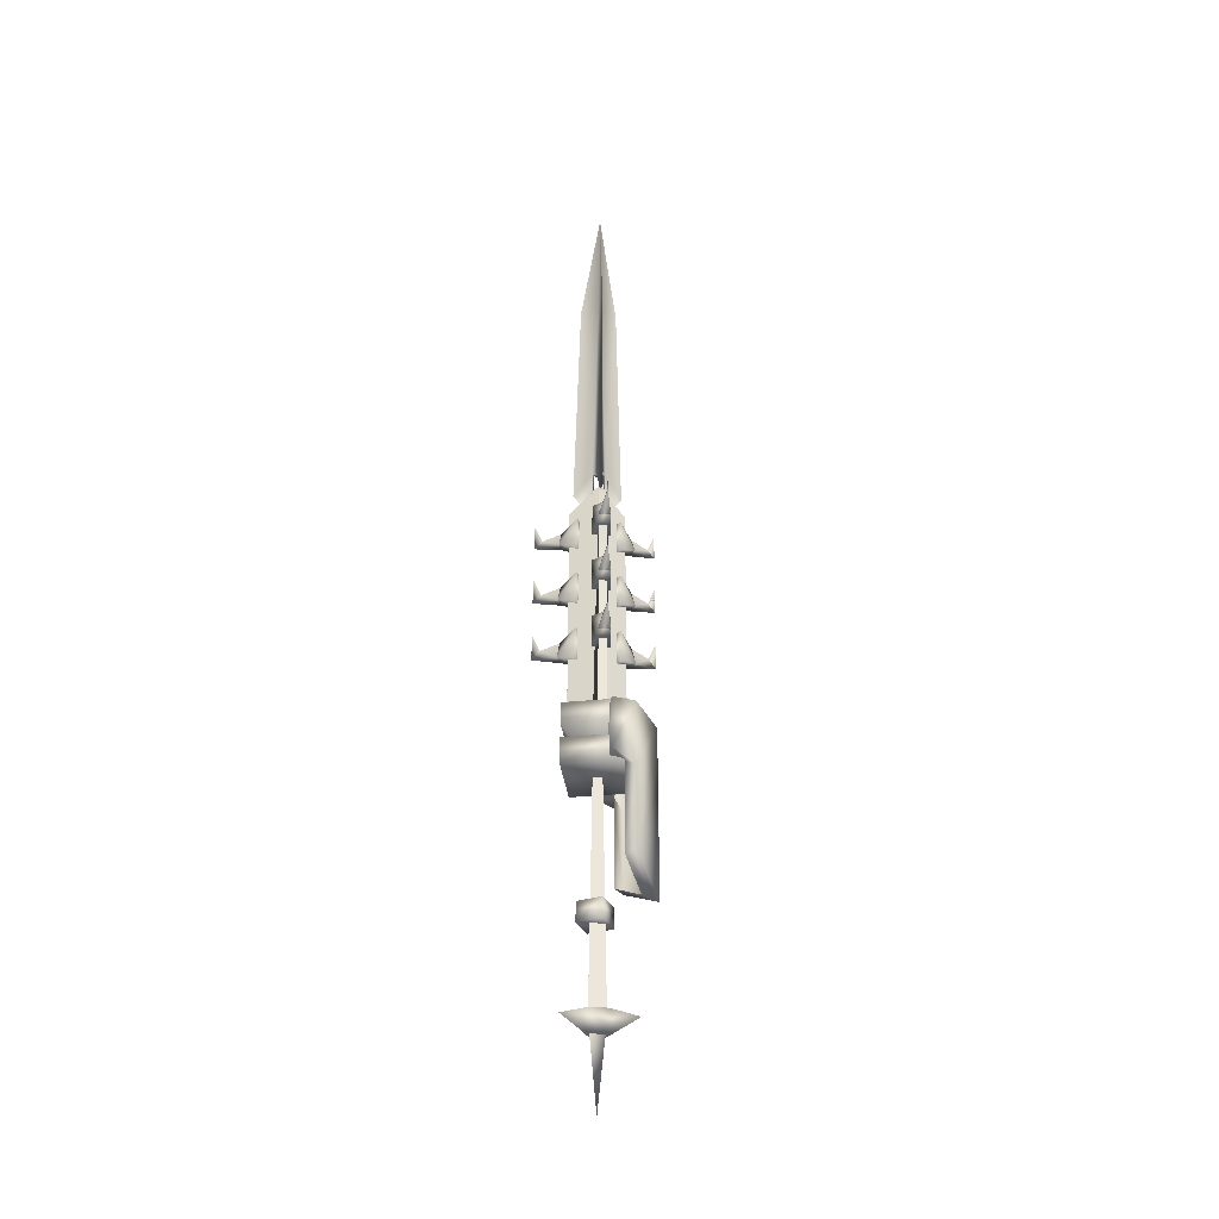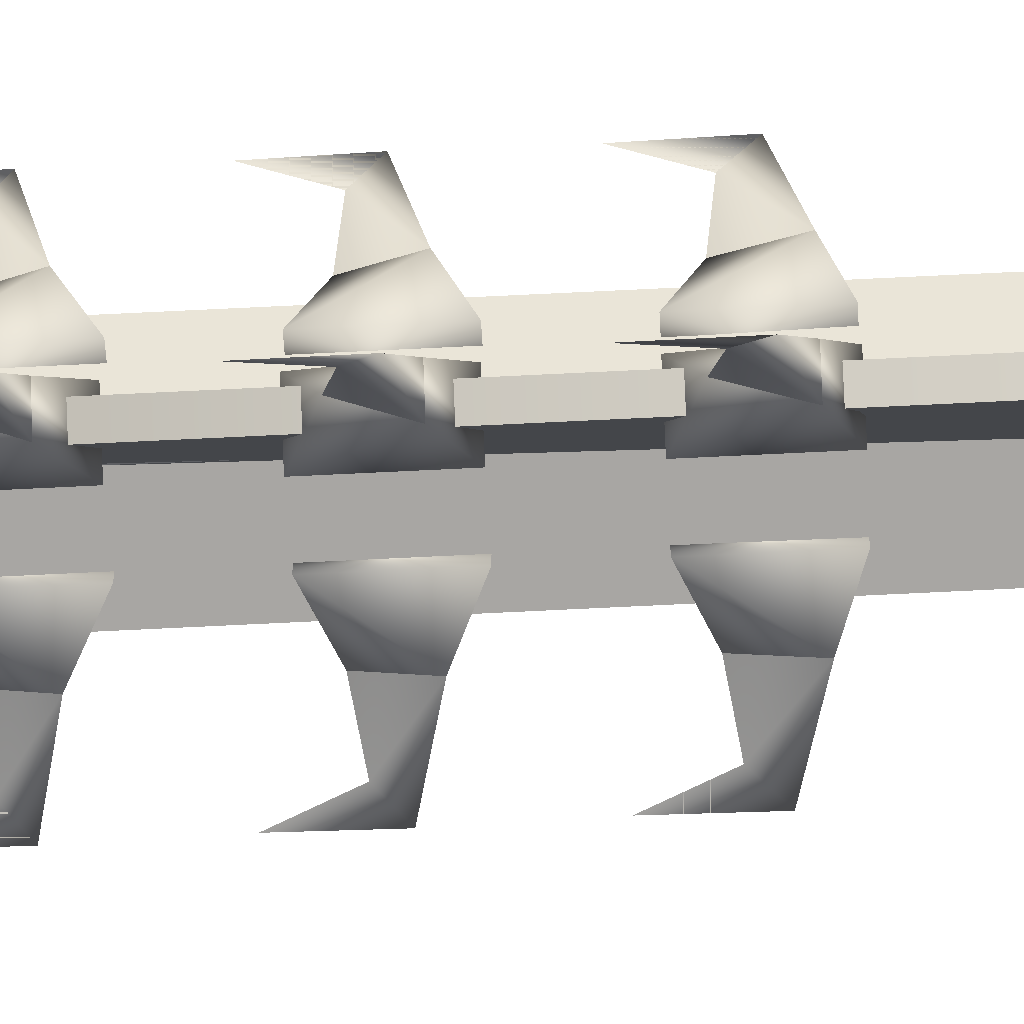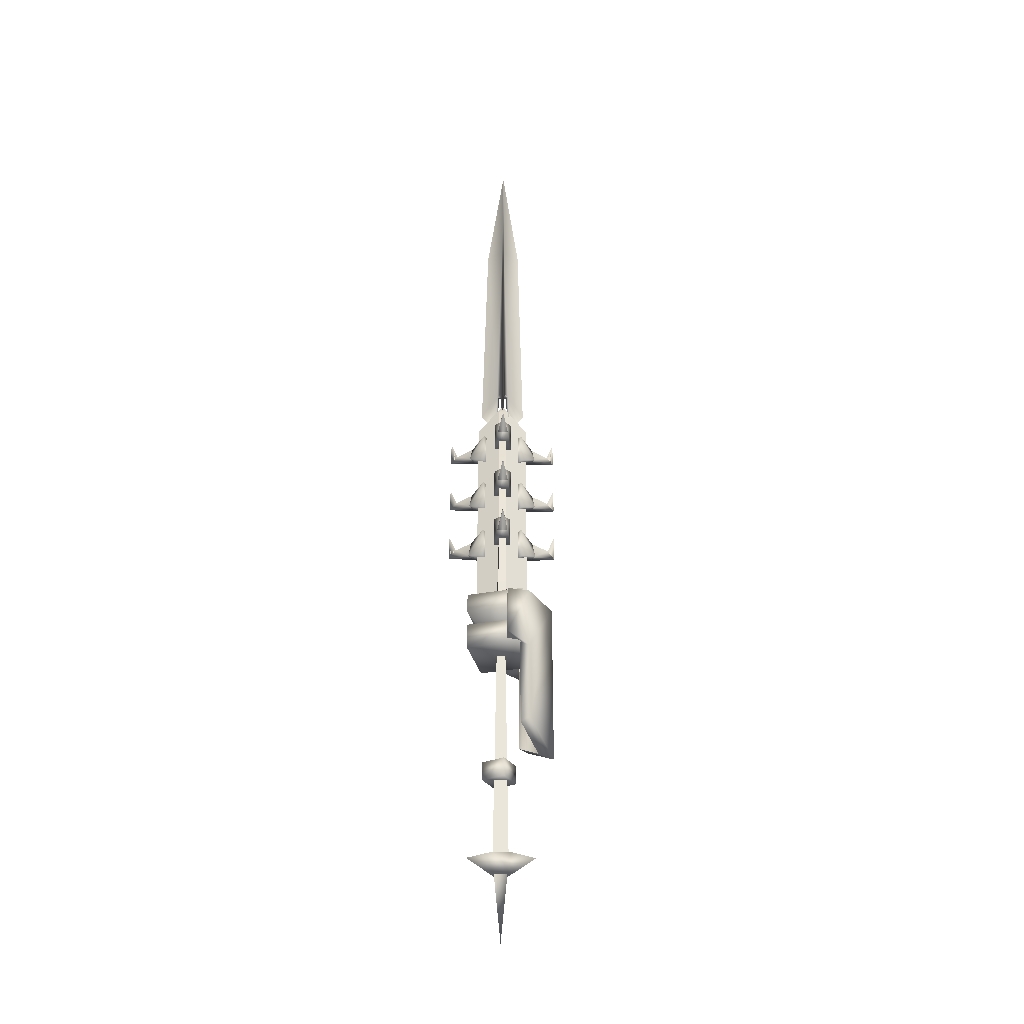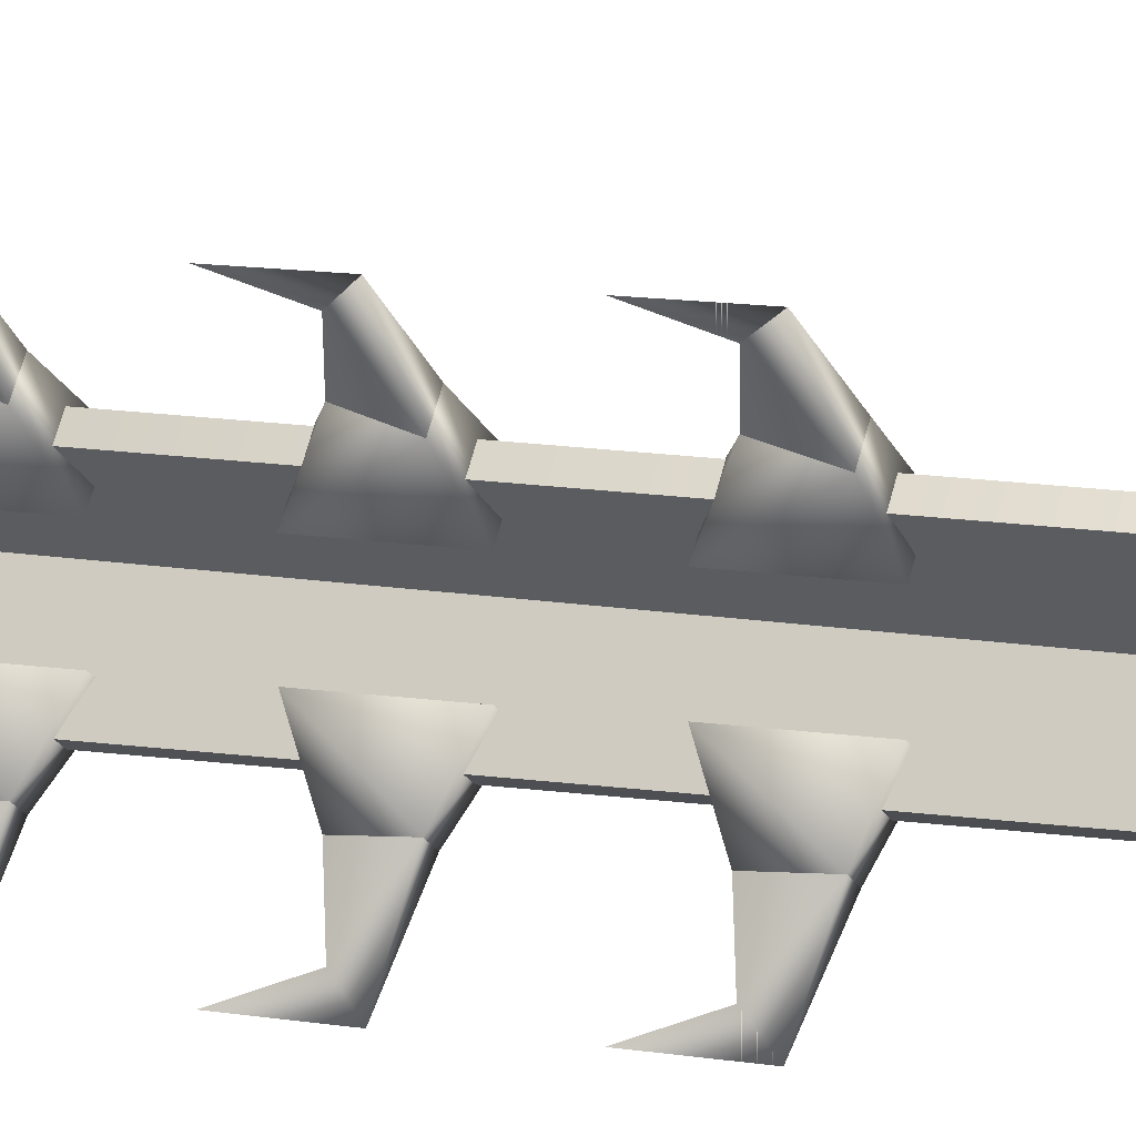
<metadata>
{"format":"obj","ext":"obj","renderer":"f3d","projection":"perspective","resolution":1024,"background":"white","views":[{"elev":-34.4,"azim":142.3,"up":"+Z"},{"elev":-72.2,"azim":92.8,"up":"+Y"},{"elev":-32.8,"azim":148.9,"up":"+Z"},{"elev":18.5,"azim":104.5,"up":"+Y"}]}
</metadata>
<code>
g mesh00
v 1.683 1.349 134.2
v -2.036 0.7981 134.2
v 0.2993 2.147 134.2
v -23.51 -0.008138 96.07
v -20.64 -0.008764 89.41
v -23.68 0.003756 86.86
v -23.51 -0.008138 74.08
v -20.64 -0.008764 67.4
v -23.68 0.003756 64.53
v 6.008 4.215 59.52
v 6.008 4.215 71.1
v 0.6278 7.322 59.52
v 0.6278 7.322 71.1
v 0.645 -7.311 103.5
v 0.645 -7.311 115.1
v 6.026 -4.205 103.5
v 6.026 -4.205 115.1
v 0.3003 -2.147 134.2
v 1.683 -1.349 134.2
v 1.343 -2.327 116.2
v -0.2237 0.3862 210.8
v -2.036 0.7981 134.2
v -6.654 3.096 59.52
v -6.654 3.096 71.1
v -6.655 -3.117 59.52
v -6.655 -3.117 71.1
v -2.036 -0.7981 134.2
v -2.688 0 116.2
v -0.2237 -0.3912 210.8
v -2.036 -0.7981 134.2
v 0.3003 -2.147 134.2
v 0.4484 -0.001878 210.8
v 1.683 -1.349 134.2
v 1.683 1.349 134.2
v 0.2993 2.147 134.2
v 1.343 2.327 116.2
v 6.008 4.215 103.5
v 6.008 4.215 115.1
v 0.6278 7.322 103.5
v 0.6278 7.322 115.1
v 0.645 -7.311 81.53
v 0.645 -7.311 93.11
v 6.026 -4.205 81.53
v -6.654 3.096 81.53
v -6.654 3.096 93.11
v -6.655 -3.117 81.53
v -6.654 3.096 103.5
v -6.654 3.096 115.1
v -6.655 -3.117 103.5
v -6.655 -3.117 115.1
v -23.51 -0.008138 118.1
v -20.64 -0.008764 111.4
v -23.68 0.003756 109.1
v 11.75 20.37 74.08
v 10.31 17.88 67.4
v 11.84 20.51 64.53
v 11.75 20.37 74.08
v 10.31 17.88 67.4
v 11.75 20.37 118.1
v 10.31 17.88 111.4
v 11.84 20.51 109.1
v 11.75 20.37 118.1
v 10.31 17.88 111.4
v 11.75 20.37 96.07
v 10.31 17.88 89.41
v 11.84 20.51 86.86
v 11.75 20.37 96.07
v 10.31 17.88 89.41
v -23.51 -0.008138 118.1
v -20.64 -0.008764 111.4
v -23.51 -0.008138 96.07
v -20.64 -0.008764 89.41
v -23.51 -0.008138 74.08
v -20.64 -0.008764 67.4
v 11.76 -20.36 118.1
v 10.33 -17.87 111.4
v 11.84 -20.51 109.1
v 11.76 -20.36 118.1
v 10.33 -17.87 111.4
v 11.76 -20.36 74.08
v 10.33 -17.87 67.4
v 11.84 -20.51 64.53
v 11.76 -20.36 74.08
v 10.33 -17.87 67.4
v 11.76 -20.36 96.07
v 10.33 -17.87 89.41
v 11.84 -20.51 86.86
v 11.76 -20.36 96.07
v 10.33 -17.87 89.41
v 1.343 2.327 116.2
v 4.757 8.24 127.5
v 3.656 6.339 209.9
v 3.656 6.339 209.9
v 4.757 8.24 127.5
v -7.314 0.001252 209.9
v -9.515 -0.000626 127.5
v -2.688 0 116.2
v 6.008 4.215 81.53
v 6.008 4.215 93.11
v 0.6278 7.322 81.53
v 0.6278 7.322 93.11
v 0.645 -7.311 59.52
v 0.645 -7.311 71.1
v 6.026 -4.205 59.52
v 6.026 -4.205 71.1
v 0.645 -7.311 103.5
v 8.535 -10.91 107.1
v 6.866 -11.87 112.5
v 5.154 -12.86 107.1
v 6.026 -4.205 93.11
v 8.535 -10.91 84.65
v 0.645 -7.311 81.53
v 5.154 -12.86 84.69
v 6.866 -11.87 90.53
v -6.655 -3.117 93.11
v -13.71 -1.937 84.51
v -6.654 3.096 81.53
v -13.71 1.967 84.54
v -6.654 3.096 93.11
v -13.71 -0.01002 90.38
v -13.71 -1.937 106.9
v -6.655 -3.117 115.1
v -13.71 -0.01002 112.4
v -13.71 1.967 107
v -6.654 3.096 103.5
v -9.515 -0.000626 127.5
v -7.314 0.001252 209.9
v 0 0 253.1
v 5.18 12.85 106.8
v 6.008 4.215 103.5
v 8.561 10.89 106.8
v 6.849 11.88 112.2
v 6.866 -11.87 90.53
v 8.535 -10.91 84.65
v 5.154 -12.86 84.69
v 6.866 -11.87 90.53
v 6.866 -11.87 112.5
v 8.535 -10.91 107.1
v 5.154 -12.86 107.1
v 6.866 -11.87 112.5
v 6.849 11.88 112.2
v 5.18 12.85 106.8
v 8.561 10.89 106.8
v 6.849 11.88 112.2
v 1.343 -2.327 116.2
v 4.758 -8.24 127.5
v 3.657 -6.334 209.9
v 0 0 253.1
v 0 0 253.1
v 3.657 -6.334 209.9
v 4.758 -8.24 127.5
v -13.71 -1.937 61.87
v -6.654 3.096 59.52
v -13.71 1.967 61.9
v -13.71 -0.01002 68.38
v -6.655 -3.117 71.1
v -13.71 -0.01002 68.38
v -13.71 -1.937 61.87
v -13.71 1.967 61.9
v -13.71 -0.01002 68.38
v -13.71 -0.01002 90.38
v -13.71 -1.937 84.51
v -13.71 1.967 84.54
v -13.71 -0.01002 90.38
v -13.71 -0.01002 112.4
v -13.71 -1.937 106.9
v -13.71 1.967 107
v -13.71 -0.01002 112.4
v 6.866 -11.87 68.52
v 8.535 -10.91 62.02
v 5.154 -12.86 62.05
v 6.866 -11.87 68.52
v 0.645 -7.311 59.52
v 8.535 -10.91 62.02
v 6.866 -11.87 68.52
v 5.154 -12.86 62.05
v 6.849 11.88 68.23
v 5.18 12.85 61.73
v 8.561 10.89 61.76
v 6.849 11.88 68.23
v 6.008 4.215 59.52
v 5.18 12.85 61.73
v 6.849 11.88 68.23
v 8.561 10.89 61.76
v 6.849 11.88 90.23
v 5.18 12.85 84.36
v 8.561 10.89 84.39
v 6.849 11.88 90.23
v 6.008 4.215 81.53
v 5.18 12.85 84.36
v 6.849 11.88 90.23
v 8.561 10.89 84.39
f 1 2 3
f 4 5 6
f 7 8 9
f 10 11 12
f 12 11 13
f 14 15 16
f 16 15 17
f 18 19 20
f 21 3 22
f 23 24 25
f 25 24 26
f 2 27 28
f 29 30 31
f 32 33 34
f 2 1 27
f 27 1 33
f 27 33 18
f 1 35 36
f 37 38 39
f 39 38 40
f 41 42 43
f 44 45 46
f 47 48 49
f 49 48 50
f 51 52 53
f 54 55 56
f 57 56 58
f 59 60 61
f 62 61 63
f 64 65 66
f 67 66 68
f 69 53 70
f 71 6 72
f 73 9 74
f 75 76 77
f 78 77 79
f 80 81 82
f 83 82 84
f 85 86 87
f 88 87 89
f 90 91 34
f 34 91 92
f 34 92 32
f 21 93 3
f 3 93 94
f 3 94 90
f 29 95 30
f 30 95 96
f 30 96 97
f 98 99 100
f 100 99 101
f 102 103 104
f 104 103 105
f 106 16 107
f 107 16 17
f 107 17 108
f 108 17 15
f 108 15 109
f 109 15 106
f 109 106 107
f 42 110 43
f 43 110 111
f 43 111 112
f 112 111 113
f 112 113 42
f 42 113 114
f 42 114 110
f 110 114 111
f 45 115 46
f 46 115 116
f 46 116 117
f 117 116 118
f 117 118 119
f 119 118 120
f 119 120 115
f 115 120 116
f 121 122 123
f 123 122 48
f 123 48 124
f 124 48 125
f 124 125 121
f 121 125 49
f 121 49 122
f 97 126 22
f 22 126 127
f 22 127 21
f 21 127 128
f 21 128 93
f 39 129 130
f 130 129 131
f 130 131 38
f 38 131 132
f 38 132 40
f 40 132 129
f 40 129 39
f 133 89 134
f 134 89 87
f 134 87 135
f 135 87 86
f 135 86 136
f 137 79 138
f 138 79 77
f 138 77 139
f 139 77 76
f 139 76 140
f 141 63 142
f 142 63 61
f 142 61 143
f 143 61 60
f 143 60 144
f 145 146 31
f 31 146 147
f 31 147 29
f 29 147 148
f 29 148 95
f 92 149 32
f 32 149 150
f 32 150 33
f 33 150 151
f 33 151 145
f 25 152 153
f 153 152 154
f 153 154 24
f 24 154 155
f 24 155 156
f 156 155 152
f 156 152 25
f 157 74 158
f 158 74 9
f 158 9 159
f 159 9 8
f 159 8 160
f 161 72 162
f 162 72 6
f 162 6 163
f 163 6 5
f 163 5 164
f 165 70 166
f 166 70 53
f 166 53 167
f 167 53 52
f 167 52 168
f 169 84 170
f 170 84 82
f 170 82 171
f 171 82 81
f 171 81 172
f 173 104 174
f 174 104 105
f 174 105 175
f 175 105 103
f 175 103 176
f 176 103 173
f 176 173 174
f 177 58 178
f 178 58 56
f 178 56 179
f 179 56 55
f 179 55 180
f 181 12 182
f 182 12 13
f 182 13 183
f 183 13 11
f 183 11 184
f 184 11 181
f 184 181 182
f 185 68 186
f 186 68 66
f 186 66 187
f 187 66 65
f 187 65 188
f 189 100 190
f 190 100 101
f 190 101 191
f 191 101 99
f 191 99 192
f 192 99 189
f 192 189 190
v 0.02015 13.27 -16.11
v -0.8445 18.19 -16.11
v -0.8445 18.19 12.24
v 2.01 5.303 -27.34
v 2.01 5.303 -34.14
v -5.588 0.949 -34.14
v -1.233 -6.649 -27.34
v -1.233 -6.649 -34.14
v 6.365 -2.295 -34.14
v -16.18 -8.34 12.24
v -16.18 -8.34 -16.11
v -11.49 -6.637 15.62
v -11.49 -6.637 -16.11
v -14.76 0 30.02
v 0 14.98 30.02
v 0.00907 0.02441 14.4
v 14.76 0 30.02
v 0 -14.98 30.02
v 3.343 0.01002 -64.37
v -1.479 2.767 -64.37
v 0.007054 -0.7011 126.1
v -10.18 -13.71 17.25
v -11.49 -6.637 15.62
v 6.841 15.67 17.25
v 0.02015 13.27 15.62
v -0.8445 18.19 12.24
v 6.282 8.086 119.2
v 0 0 129.2
v 6.263 8.055 37.29
v 2.141 0.02003 37.29
v 3.834 9.499 119.2
v 3.817 9.466 37.29
v 0 0 129.2
v -1.088 1.845 37.29
v -1.088 1.845 37.29
v -10.11 1.396 37.29
v 0 0 129.2
v -10.14 1.398 119.2
v -10.14 -1.428 119.2
v -10.11 -1.427 37.29
v 0 0 129.2
v -1.087 -1.872 37.29
v -10.11 1.396 37.29
v -10.11 -1.427 37.29
v -10.14 1.398 119.2
v -10.14 -1.428 119.2
v 0 0 129.2
v -1.087 -1.872 37.29
v 3.845 -9.452 37.29
v 0 0 129.2
v 3.862 -9.484 119.2
v 0 0 129.2
v 6.309 -8.071 119.2
v 2.141 0.02003 37.29
v 6.288 -8.039 37.29
v 6.263 8.055 37.29
v 3.817 9.466 37.29
v 6.282 8.086 119.2
v 3.834 9.499 119.2
v 0 0 129.2
v 3.845 -9.452 37.29
v 6.288 -8.039 37.29
v 3.862 -9.484 119.2
v 6.309 -8.071 119.2
v 0 0 129.2
v 0.02015 13.27 15.62
v -16.18 -8.34 34.87
v -10.18 -13.71 34.87
v -16.18 9.345 34.87
v 6.841 15.67 34.87
v -0.8445 18.19 34.87
v -16.18 -8.34 -16.11
v -16.18 9.345 -25.46
v -11.49 -6.637 -16.11
v -10.18 -13.71 17.25
v 6.841 15.67 17.25
v 6.841 15.67 34.87
v -16.18 -8.34 12.24
v -11.49 -6.637 15.62
v -10.18 -13.71 17.25
v -11.5 6.567 -23.29
v 6.365 -2.295 -27.34
v -1.233 -6.649 -27.34
v 6.365 -2.295 -27.34
v -5.588 0.949 -27.34
v 2.01 5.303 -27.34
v -5.588 0.949 -27.34
v -1.233 -6.649 -34.14
v -5.588 0.949 -34.14
v 6.365 -2.295 -34.14
v 2.01 5.303 -34.14
v 0 -14.98 24.69
v 14.76 0 24.69
v -14.76 0 24.69
v 0 14.98 24.69
v 0 -14.98 37.29
v 14.76 0 37.29
v -14.76 0 37.29
v 0 14.98 37.29
v 0 14.98 15.34
v 14.76 0 15.34
v -14.76 0 15.34
v 0 -14.98 15.34
v -1.479 2.767 -64.37
v -1.437 -2.351 -64.37
v 0.007054 -0.7011 126.1
v 3.343 0.01002 -64.37
v -2.568 4.446 -68.75
v 5.187 -0.03067 -68.75
v -2.568 -4.508 -68.75
v 5.187 -3.014 -62.23
v 5.187 2.952 -62.23
v 0.01512 -6 -62.23
v 0.01512 5.938 -62.23
v -5.152 -3.017 -62.23
v -5.152 2.955 -62.23
v -2.568 -4.508 -68.75
v 0.01512 -6 -62.23
v 5.187 -3.014 -62.23
v 0.01512 5.938 -62.23
v 5.187 2.952 -62.23
v -2.568 4.446 -68.75
v 5.187 -0.03067 -68.75
v -5.152 -3.017 -62.23
v -5.152 2.955 -62.23
v -2.568 -4.508 -68.75
v -2.568 4.446 -68.75
v 0.01512 5.938 -62.23
v -2.568 4.446 -68.75
v -6.846 11.86 -65.16
v -5.152 2.955 -62.23
v 3.343 0.01002 -64.37
v -1.437 -2.351 -64.37
v 0 0 -92.69
v -1.479 2.767 -64.37
v 3.343 0.01002 -64.37
v -5.152 -3.017 -62.23
v -2.568 -4.508 -68.75
v -6.846 -11.92 -65.16
v 0.01512 -6 -62.23
v 5.187 -0.03067 -68.75
v 5.187 2.952 -62.23
v 13.74 -0.03067 -65.16
v 5.187 -3.014 -62.23
v 0 -14.98 24.69
v 0 -14.98 15.34
v 14.76 0 24.69
v 14.76 0 15.34
v 0 14.98 24.69
v 0 14.98 15.34
v -14.76 0 24.69
v -14.76 0 15.34
v 0 -14.98 30.02
v 0 -14.98 37.29
v -14.76 0 30.02
v -14.76 0 37.29
v 0 14.98 30.02
v 0 14.98 37.29
v 14.76 0 30.02
v 14.76 0 37.29
v 6.841 15.67 34.87
v 6.841 15.67 17.25
v -0.8445 18.19 34.87
v -0.8445 18.19 12.24
v -16.18 9.345 34.87
v -0.8445 18.19 -16.11
v -16.18 9.345 -25.46
v -16.18 -8.34 -16.11
v -16.18 -8.34 12.24
v -16.18 -8.34 34.87
v -10.18 -13.71 17.25
v -10.18 -13.71 34.87
f 193 194 195
f 196 197 198
f 199 200 201
f 202 203 204
f 204 203 205
f 206 207 208
f 207 209 208
f 208 209 210
f 208 210 206
f 211 212 213
f 214 215 216
f 216 215 217
f 216 217 218
f 219 220 221
f 221 220 222
f 223 224 225
f 225 224 226
f 227 228 229
f 229 228 230
f 231 232 233
f 233 232 234
f 235 236 237
f 237 236 238
f 237 238 239
f 240 241 242
f 242 241 243
f 244 245 246
f 246 245 247
f 248 249 250
f 250 249 251
f 250 251 252
f 253 254 255
f 255 254 256
f 255 256 257
f 258 193 195
f 259 260 261
f 261 260 262
f 261 262 263
f 264 265 266
f 267 268 260
f 260 268 269
f 270 271 272
f 194 193 265
f 265 193 273
f 265 273 266
f 197 196 201
f 201 196 274
f 201 274 199
f 275 276 277
f 277 276 278
f 200 199 198
f 198 199 279
f 198 279 196
f 280 281 282
f 282 281 283
f 284 285 286
f 286 285 287
f 288 289 290
f 290 289 291
f 292 293 294
f 294 293 295
f 296 297 298
f 298 297 299
f 300 301 302
f 303 304 305
f 305 304 306
f 305 306 307
f 307 306 308
f 309 301 310
f 310 301 311
f 312 313 314
f 314 313 315
f 316 317 318
f 318 317 319
f 320 321 322
f 322 321 323
f 322 323 320
f 324 325 326
f 326 325 327
f 326 327 328
f 329 330 331
f 331 330 332
f 331 332 329
f 333 334 335
f 335 334 336
f 335 336 333
f 337 338 339
f 339 338 340
f 339 340 341
f 341 340 342
f 341 342 343
f 343 342 344
f 343 344 337
f 337 344 338
f 345 346 347
f 347 346 348
f 347 348 349
f 349 348 350
f 349 350 351
f 351 350 352
f 351 352 345
f 345 352 346
f 353 354 355
f 355 354 356
f 355 356 357
f 357 356 358
f 357 358 359
f 359 360 357
f 357 360 361
f 357 361 362
f 362 361 363
f 362 363 364
g mesh01

</code>
